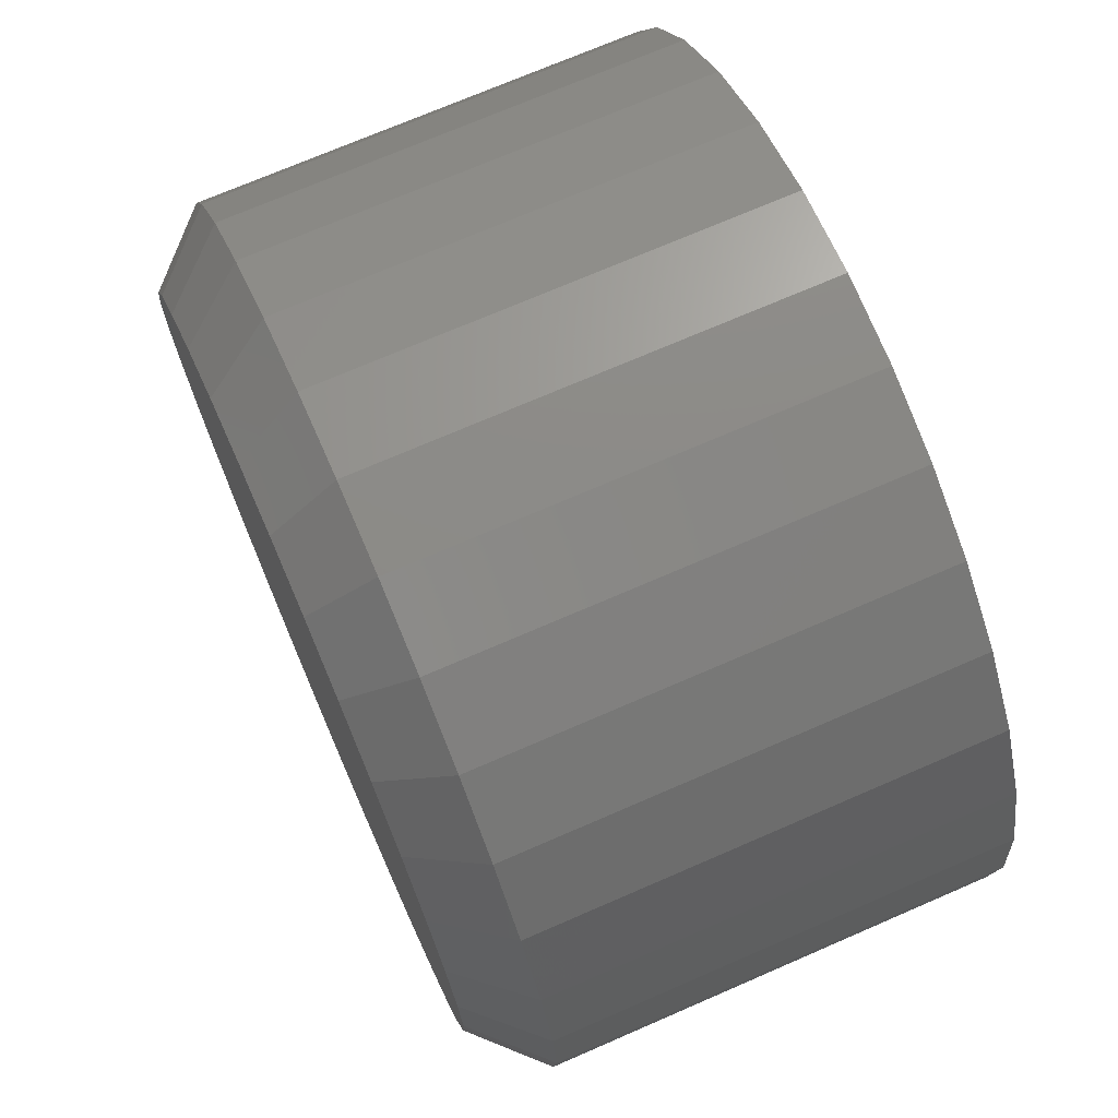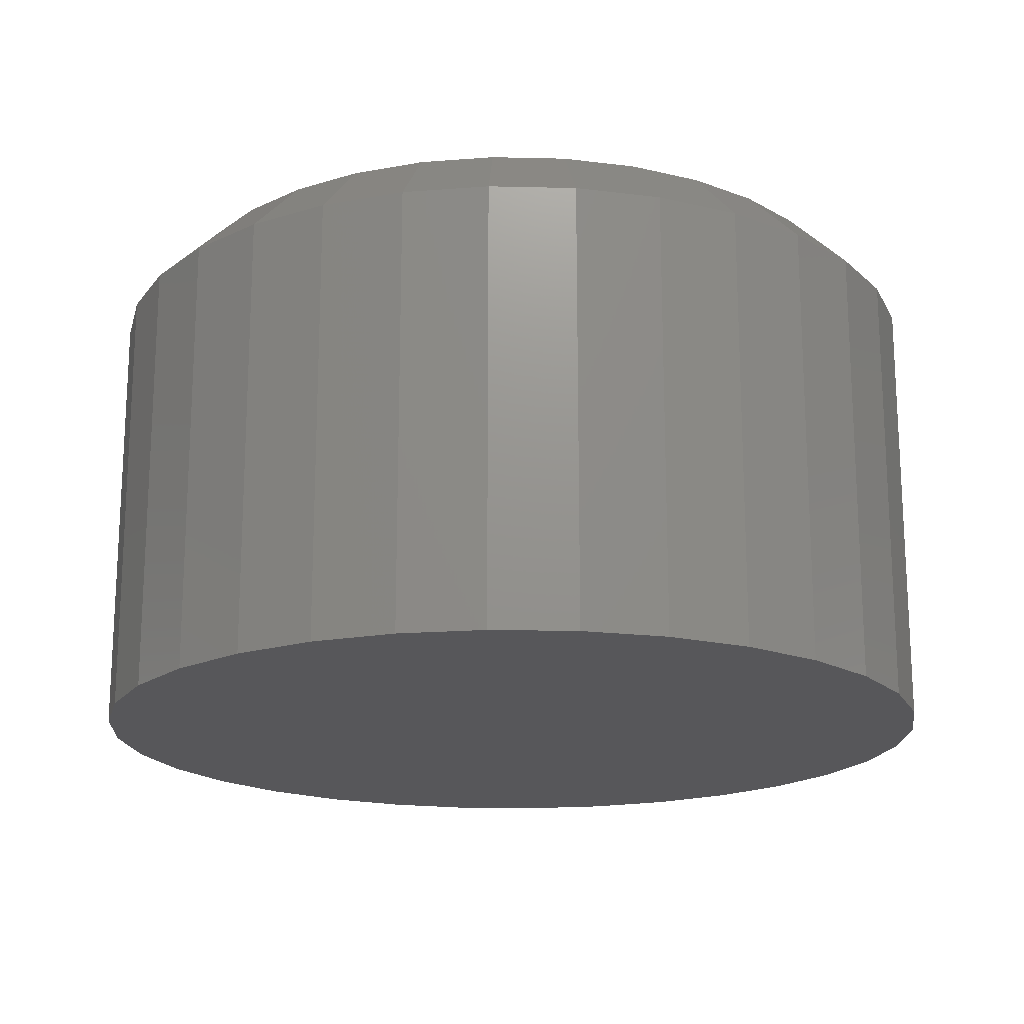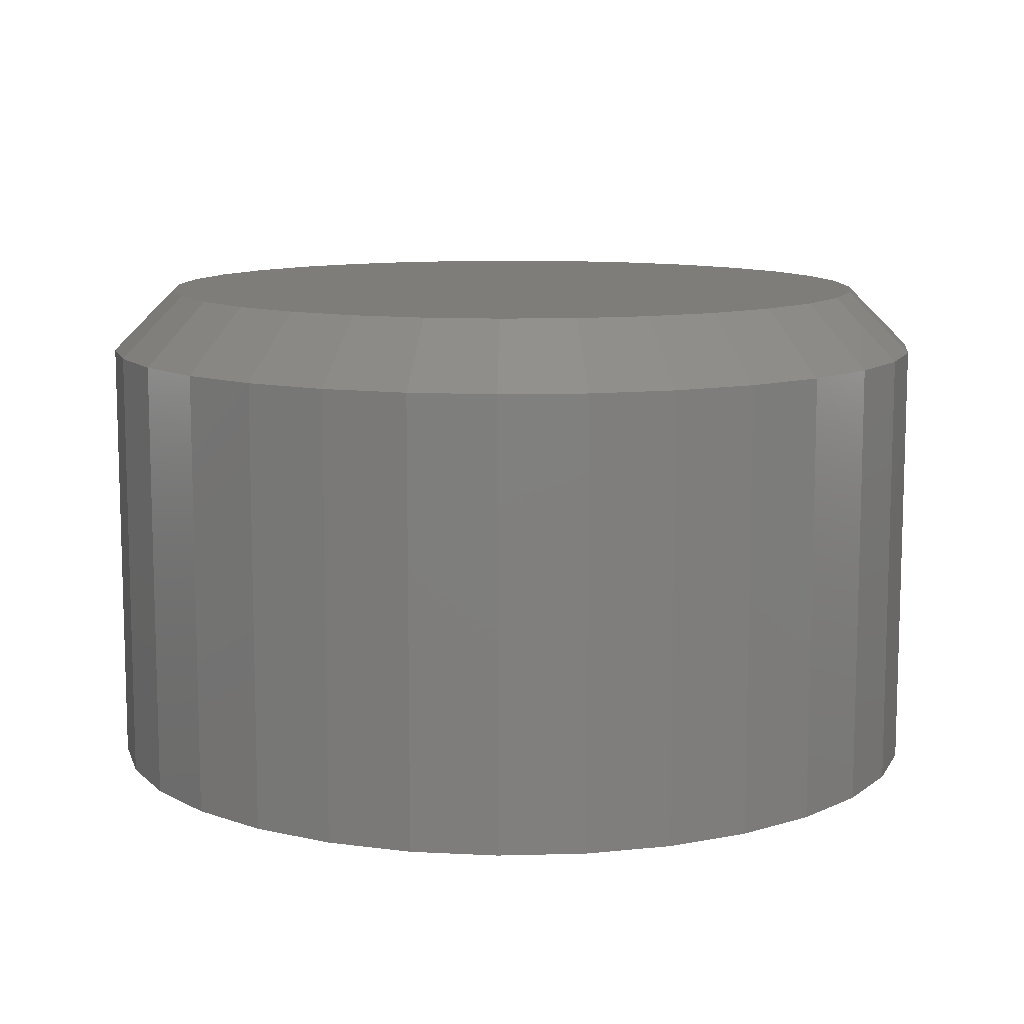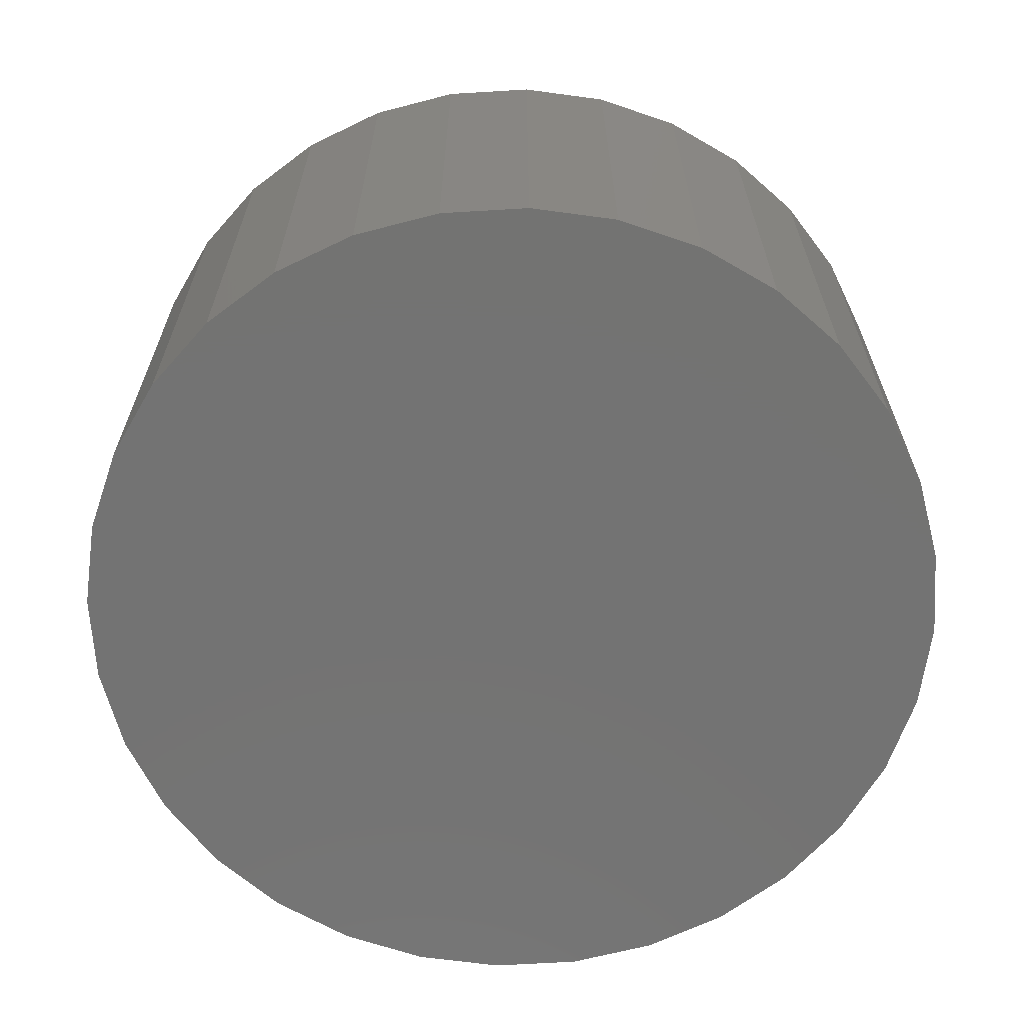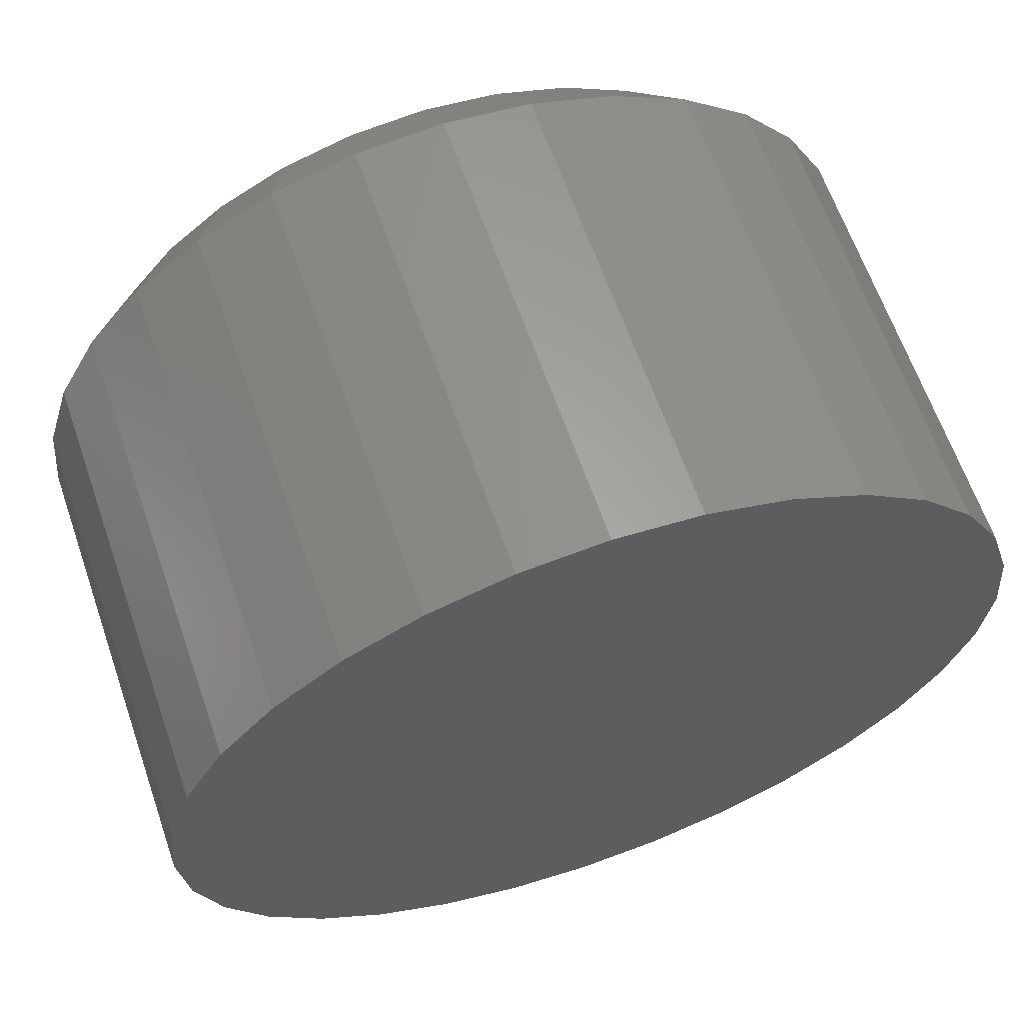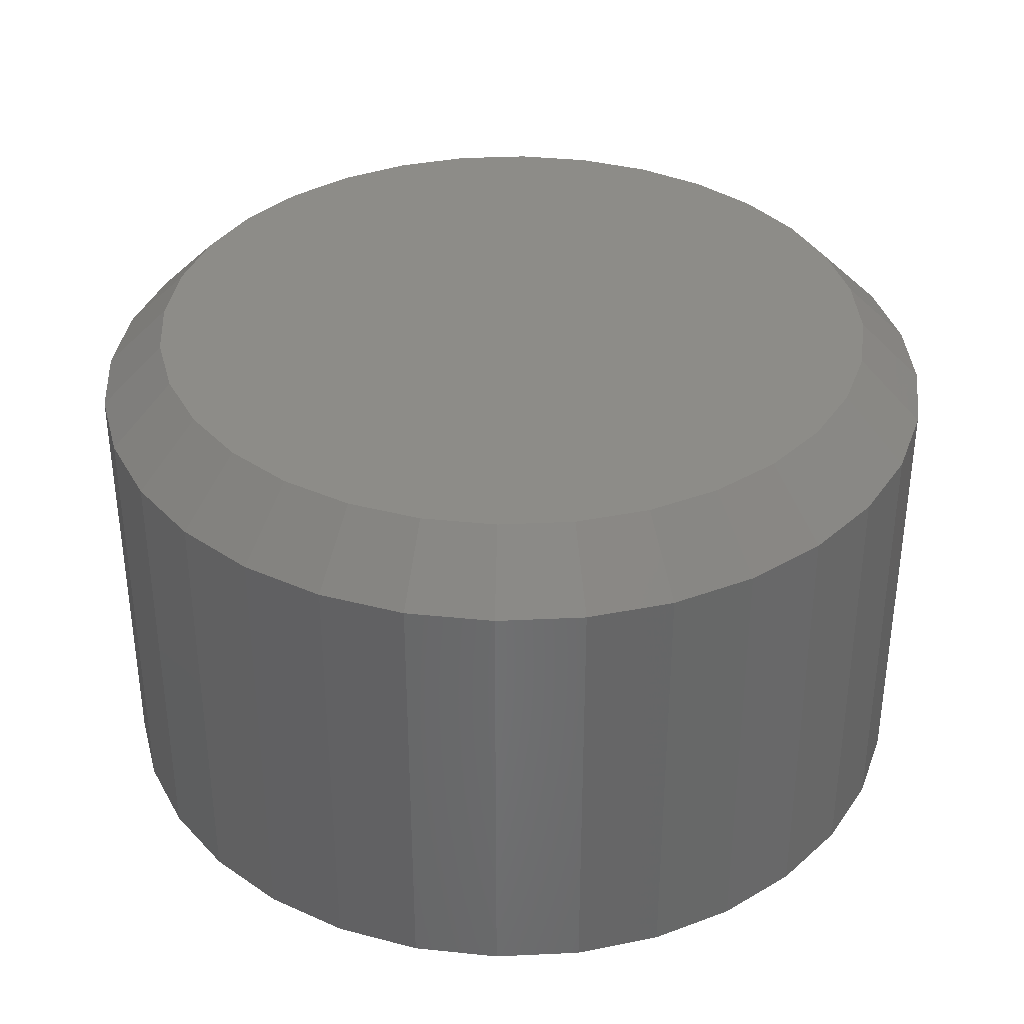
<metadata>
{"format":"stl","ext":"stl","renderer":"f3d","projection":"perspective","resolution":1024,"background":"white","views":[{"elev":71.9,"azim":66.5,"up":"+Y"},{"elev":-18.1,"azim":-154.5,"up":"+Z"},{"elev":10.5,"azim":-65.7,"up":"+Z"},{"elev":-65.2,"azim":99.1,"up":"+Z"},{"elev":63.7,"azim":160.9,"up":"+Y"},{"elev":36.0,"azim":-42.9,"up":"+Z"}]}
</metadata>
<code>
# stl→obj: 96 verts, 188 faces
v 0.2966 -0.5313 0.0625
v 0.2878 -0.5322 0.0625
v 0.2792 -0.5348 0.0625
v 0.3055 -0.5322 0.0625
v 0.314 -0.5348 0.0625
v 0.2714 -0.539 0.0625
v 0.3219 -0.539 0.0625
v 0.2645 -0.5447 0.0625
v 0.3288 -0.5447 0.0625
v 0.2588 -0.5515 0.0625
v 0.3344 -0.5515 0.0625
v 0.2546 -0.5594 0.0625
v 0.3386 -0.5594 0.0625
v 0.252 -0.5679 0.0625
v 0.3412 -0.5679 0.0625
v 0.3412 -0.5857 0.0625
v 0.2546 -0.5942 0.0625
v 0.3386 -0.5942 0.0625
v 0.2588 -0.6021 0.0625
v 0.3344 -0.6021 0.0625
v 0.2645 -0.609 0.0625
v 0.3288 -0.609 0.0625
v 0.2714 -0.6146 0.0625
v 0.3219 -0.6146 0.0625
v 0.2792 -0.6188 0.0625
v 0.314 -0.6188 0.0625
v 0.2878 -0.6214 0.0625
v 0.2966 -0.6223 0.0625
v 0.3055 -0.6214 0.0625
v 0.3421 -0.5768 0.0625
v 0.2512 -0.5768 0.0625
v 0.252 -0.5857 0.0625
v 0.3499 -0.5768 0
v 0.3499 -0.5768 0.05469
v 0.3489 -0.5872 0
v 0.3489 -0.5872 0.05469
v 0.3459 -0.5972 0
v 0.3459 -0.5972 0.05469
v 0.3409 -0.6064 0
v 0.3409 -0.6064 0.05469
v 0.3343 -0.6145 0
v 0.3343 -0.6145 0.05469
v 0.3262 -0.6211 0
v 0.3262 -0.6211 0.05469
v 0.317 -0.626 0
v 0.317 -0.626 0.05469
v 0.307 -0.6291 0
v 0.307 -0.6291 0.05469
v 0.2966 -0.6301 0
v 0.2966 -0.6301 0.05469
v 0.2862 -0.6291 0
v 0.2862 -0.6291 0.05469
v 0.2762 -0.626 0
v 0.2762 -0.626 0.05469
v 0.267 -0.6211 0
v 0.267 -0.6211 0.05469
v 0.2589 -0.6145 0
v 0.2589 -0.6145 0.05469
v 0.2523 -0.6064 0
v 0.2523 -0.6064 0.05469
v 0.2474 -0.5972 0
v 0.2474 -0.5972 0.05469
v 0.2444 -0.5872 0
v 0.2444 -0.5872 0.05469
v 0.2433 -0.5768 0
v 0.2433 -0.5768 0.05469
v 0.2444 -0.5664 0
v 0.2444 -0.5664 0.05469
v 0.2474 -0.5564 0
v 0.2474 -0.5564 0.05469
v 0.2523 -0.5472 0
v 0.2523 -0.5472 0.05469
v 0.2589 -0.5391 0
v 0.2589 -0.5391 0.05469
v 0.267 -0.5325 0
v 0.267 -0.5325 0.05469
v 0.2762 -0.5276 0
v 0.2762 -0.5276 0.05469
v 0.2862 -0.5245 0
v 0.2862 -0.5245 0.05469
v 0.2966 -0.5235 0
v 0.2966 -0.5235 0.05469
v 0.307 -0.5245 0
v 0.307 -0.5245 0.05469
v 0.317 -0.5276 0
v 0.317 -0.5276 0.05469
v 0.3262 -0.5325 0
v 0.3262 -0.5325 0.05469
v 0.3343 -0.5391 0
v 0.3343 -0.5391 0.05469
v 0.3409 -0.5472 0
v 0.3409 -0.5472 0.05469
v 0.3459 -0.5564 0
v 0.3459 -0.5564 0.05469
v 0.3489 -0.5664 0
v 0.3489 -0.5664 0.05469
f 1 2 3
f 4 1 3
f 4 3 5
f 5 3 6
f 5 6 7
f 7 6 8
f 7 8 9
f 9 8 10
f 9 10 11
f 11 10 12
f 11 12 13
f 13 12 14
f 13 14 15
f 16 17 18
f 18 17 19
f 18 19 20
f 20 19 21
f 20 21 22
f 22 21 23
f 22 23 24
f 24 23 25
f 24 25 26
f 26 25 27
f 26 27 28
f 26 28 29
f 15 14 30
f 30 14 31
f 30 31 16
f 16 31 32
f 16 32 17
f 33 34 35
f 35 34 36
f 35 36 37
f 37 36 38
f 37 38 39
f 39 38 40
f 39 40 41
f 41 40 42
f 41 42 43
f 43 42 44
f 43 44 45
f 45 44 46
f 45 46 47
f 47 46 48
f 47 48 49
f 49 48 50
f 49 50 51
f 51 50 52
f 51 52 53
f 53 52 54
f 53 54 55
f 55 54 56
f 55 56 57
f 57 56 58
f 57 58 59
f 59 58 60
f 59 60 61
f 61 60 62
f 61 62 63
f 63 62 64
f 63 64 65
f 65 64 66
f 65 66 67
f 67 66 68
f 67 68 69
f 69 68 70
f 69 70 71
f 71 70 72
f 71 72 73
f 73 72 74
f 73 74 75
f 75 74 76
f 75 76 77
f 77 76 78
f 77 78 79
f 79 78 80
f 79 80 81
f 81 80 82
f 81 82 83
f 83 82 84
f 83 84 85
f 85 84 86
f 85 86 87
f 87 86 88
f 87 88 89
f 89 88 90
f 89 90 91
f 91 90 92
f 91 92 93
f 93 92 94
f 93 94 95
f 95 94 96
f 95 96 33
f 33 96 34
f 30 16 34
f 16 36 34
f 66 64 31
f 64 32 31
f 64 62 17
f 32 64 17
f 60 58 19
f 19 62 60
f 17 62 19
f 56 54 25
f 23 56 25
f 23 21 56
f 52 50 27
f 27 54 52
f 25 54 27
f 48 46 26
f 29 48 26
f 29 28 48
f 44 42 24
f 24 46 44
f 26 46 24
f 40 38 18
f 20 40 18
f 20 22 40
f 16 38 36
f 18 38 16
f 21 19 58
f 58 56 21
f 28 27 50
f 50 48 28
f 22 24 42
f 42 40 22
f 31 14 66
f 14 68 66
f 34 96 30
f 96 15 30
f 96 94 13
f 15 96 13
f 92 90 11
f 11 94 92
f 13 94 11
f 88 86 5
f 7 88 5
f 7 9 88
f 84 82 4
f 4 86 84
f 5 86 4
f 80 78 3
f 2 80 3
f 2 1 80
f 76 74 6
f 6 78 76
f 3 78 6
f 72 70 12
f 10 72 12
f 10 8 72
f 14 70 68
f 12 70 14
f 9 11 90
f 90 88 9
f 1 4 82
f 82 80 1
f 8 6 74
f 74 72 8
f 79 81 83
f 83 77 79
f 85 77 83
f 75 77 85
f 87 75 85
f 73 75 87
f 89 73 87
f 71 73 89
f 91 71 89
f 69 71 91
f 93 69 91
f 67 69 93
f 95 67 93
f 37 61 35
f 59 61 37
f 39 59 37
f 57 59 39
f 41 57 39
f 55 57 41
f 43 55 41
f 53 55 43
f 45 53 43
f 51 53 45
f 47 51 45
f 47 49 51
f 61 63 35
f 35 63 65
f 35 65 33
f 33 65 67
f 33 67 95

</code>
